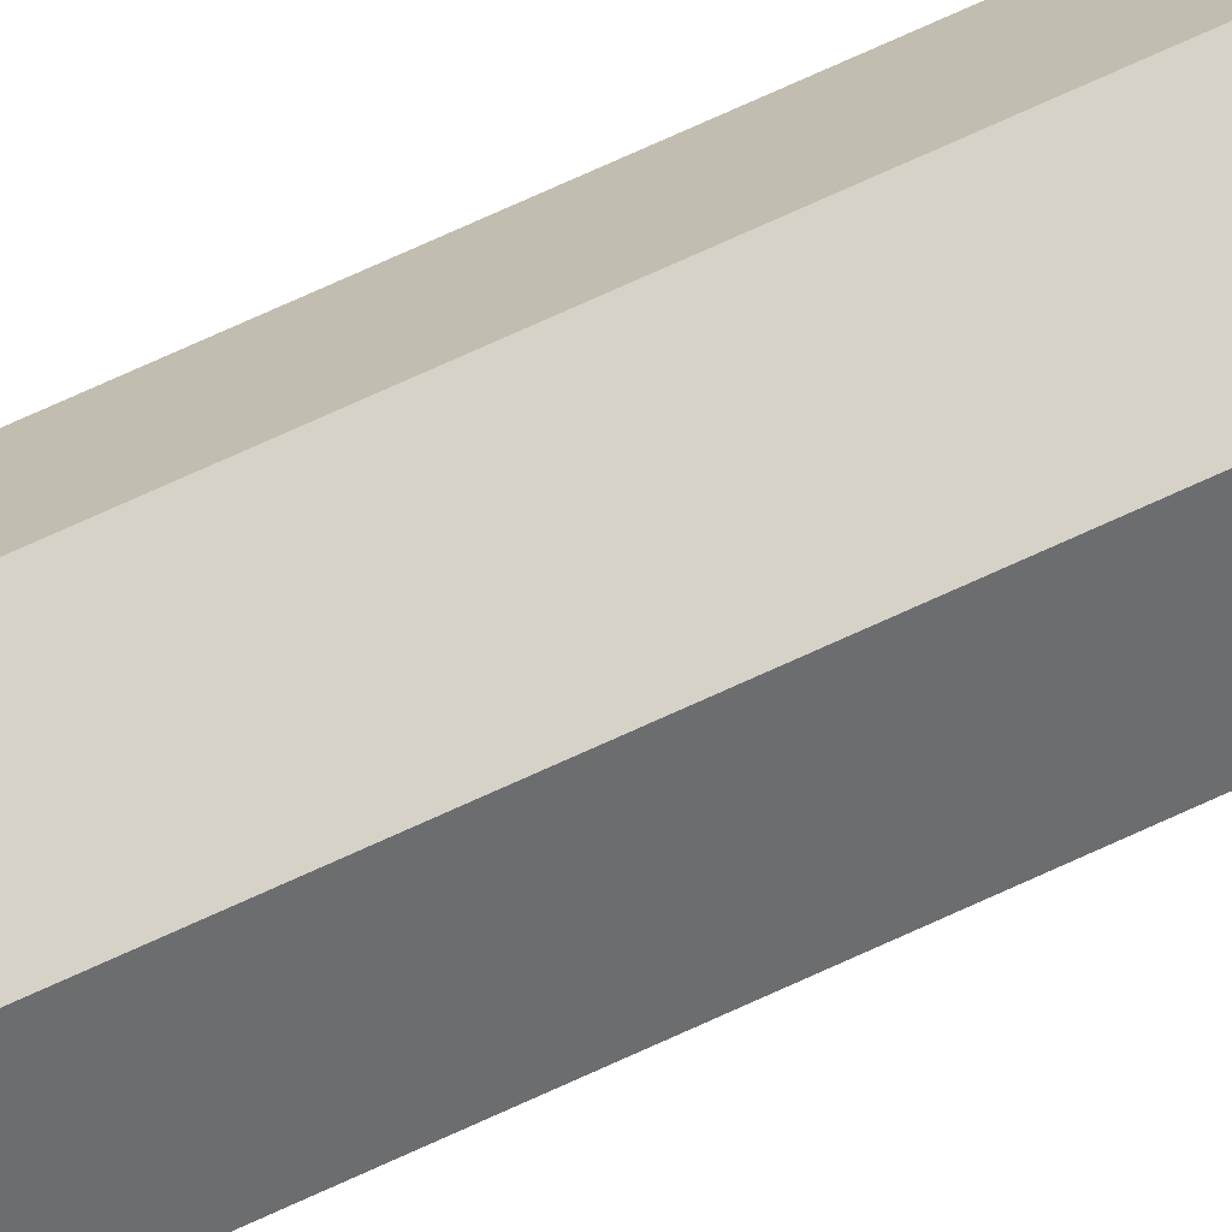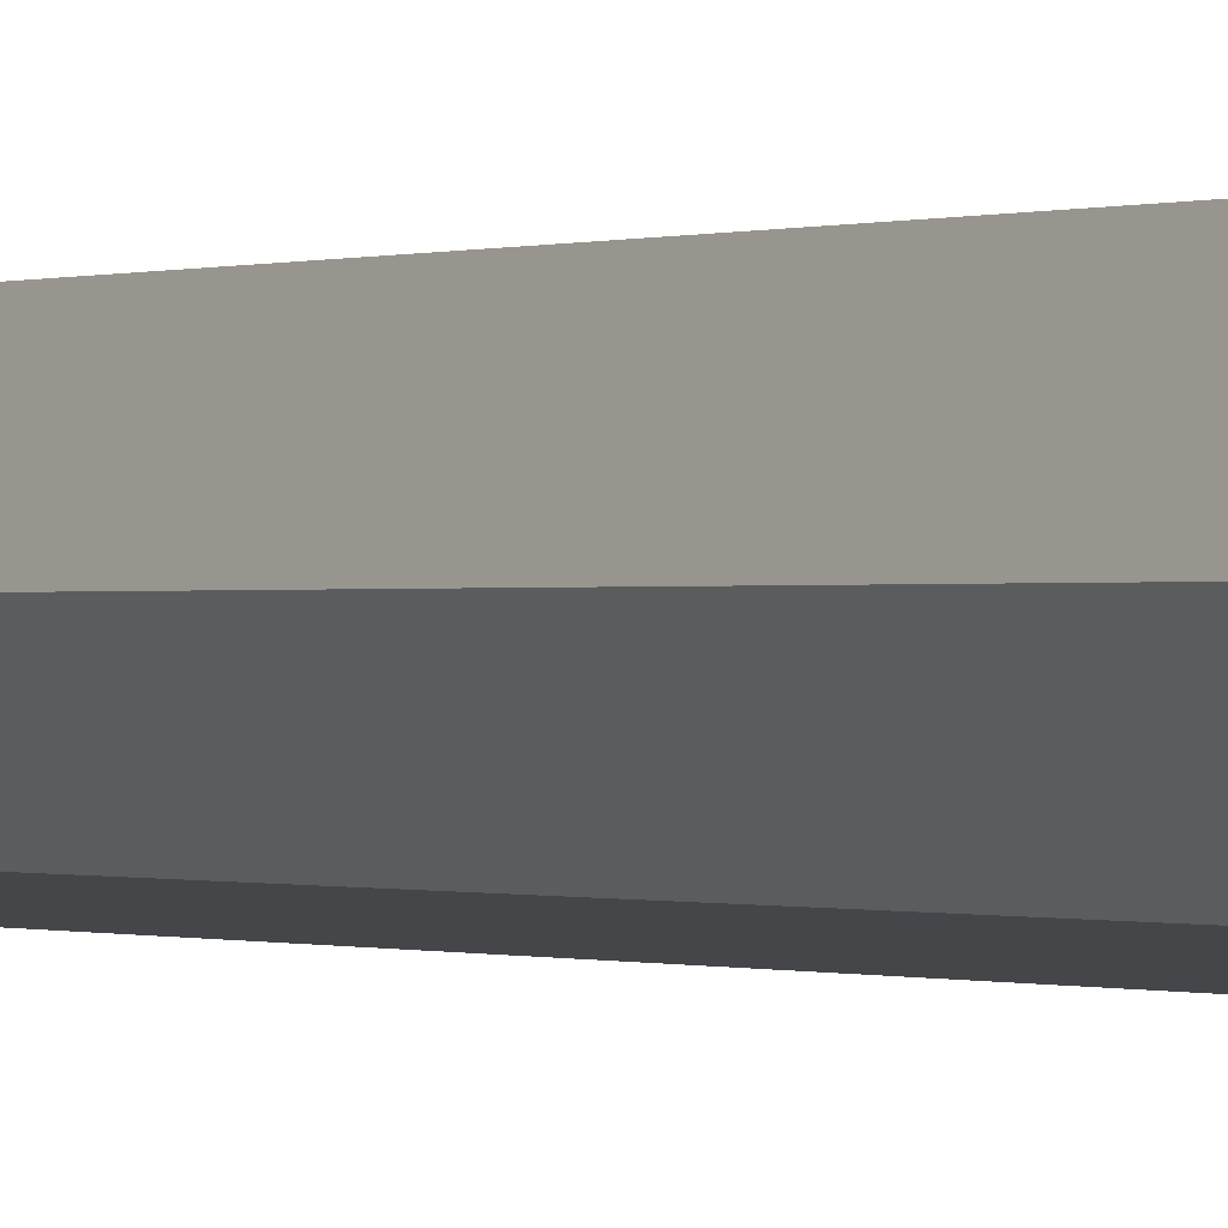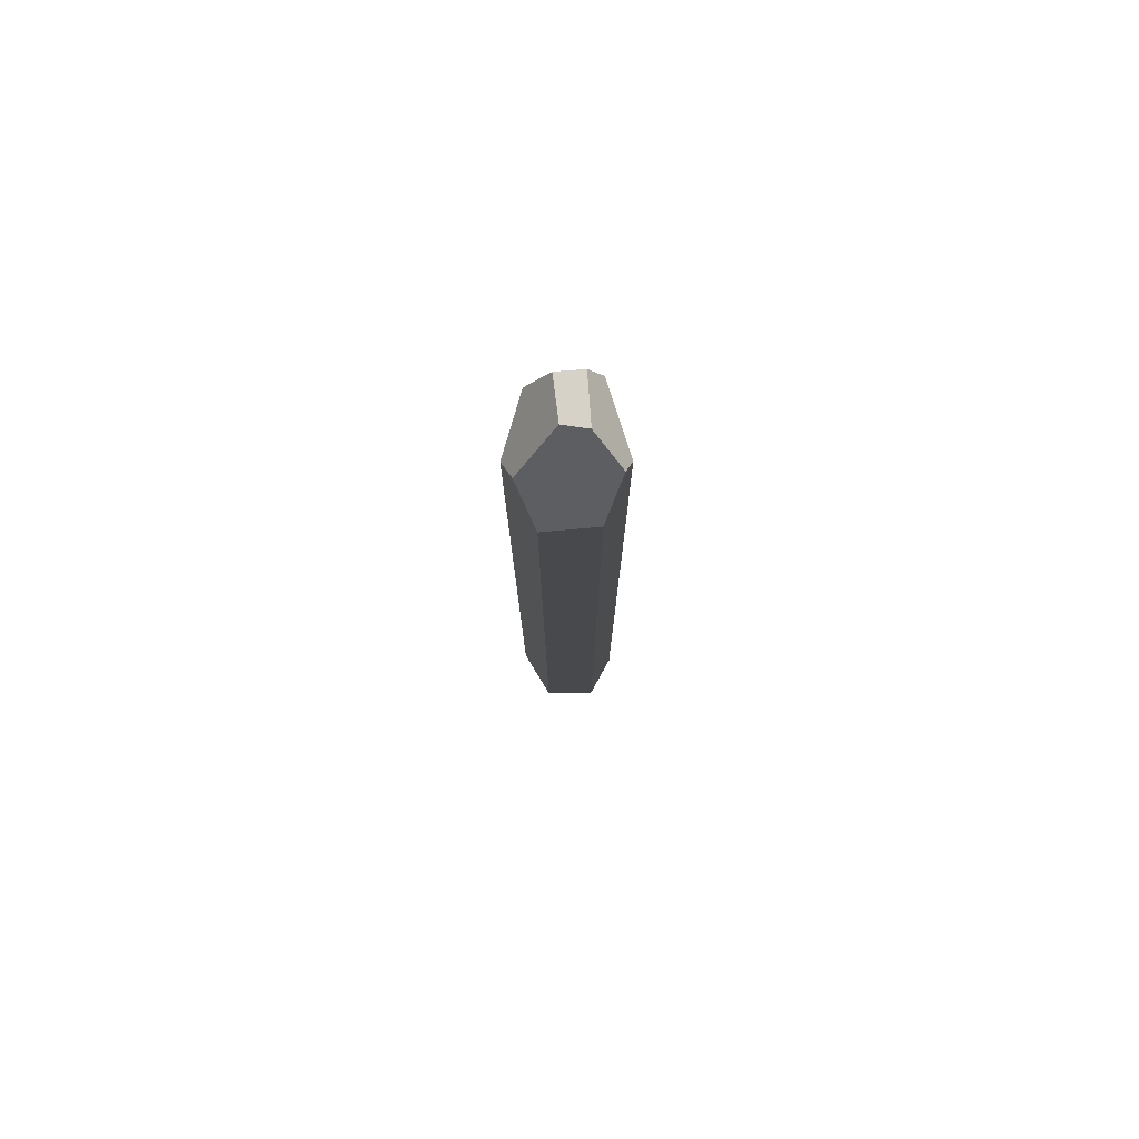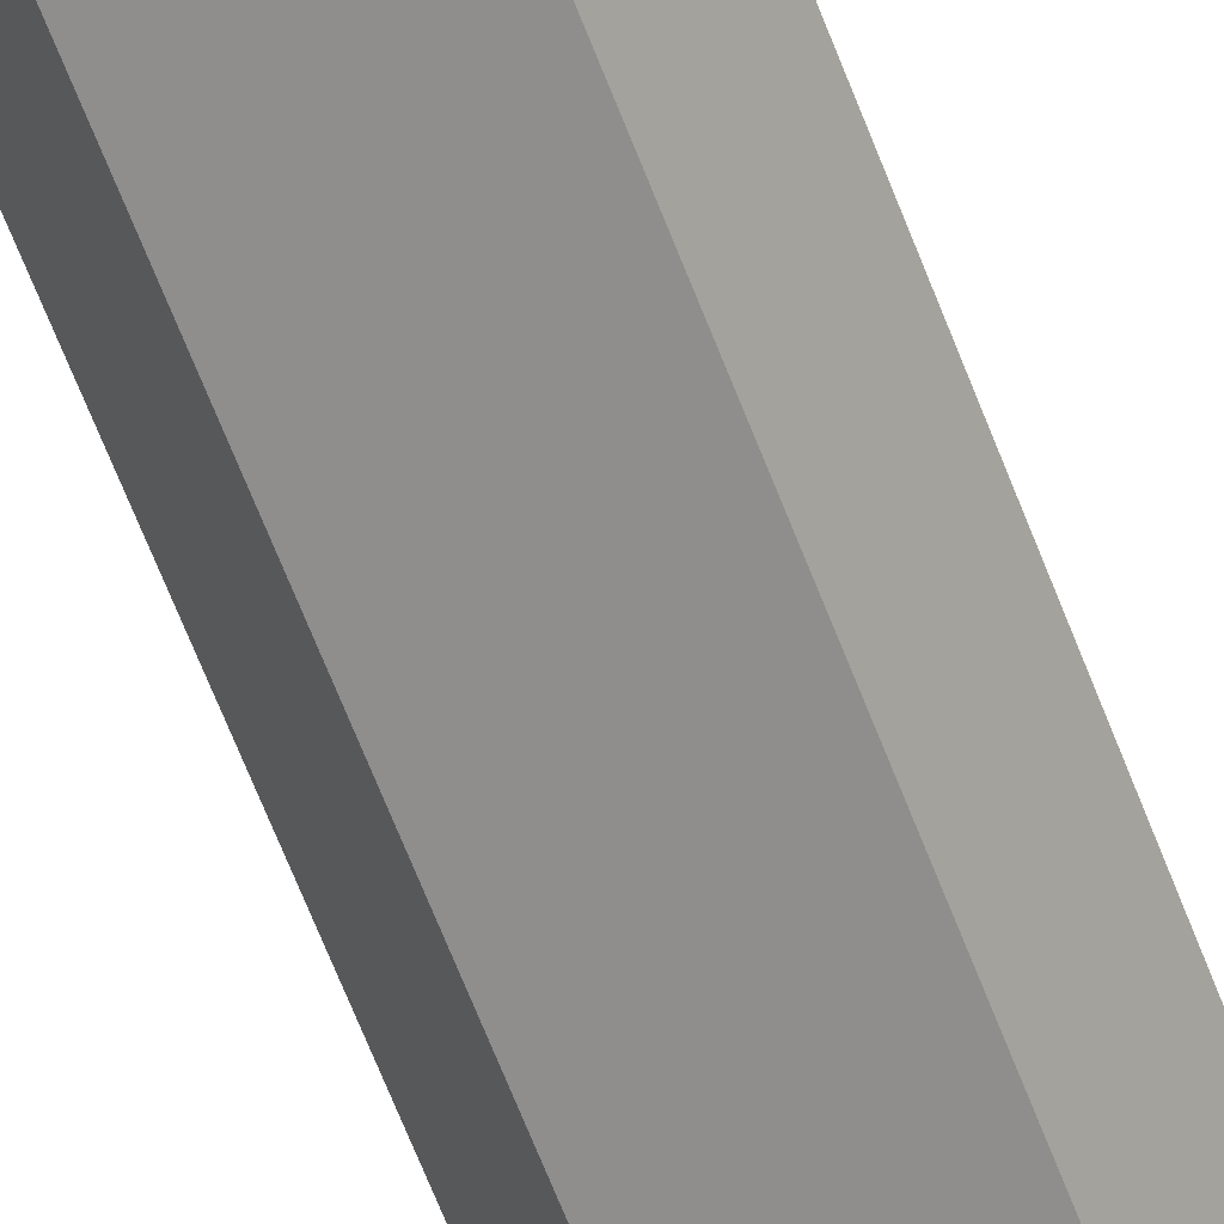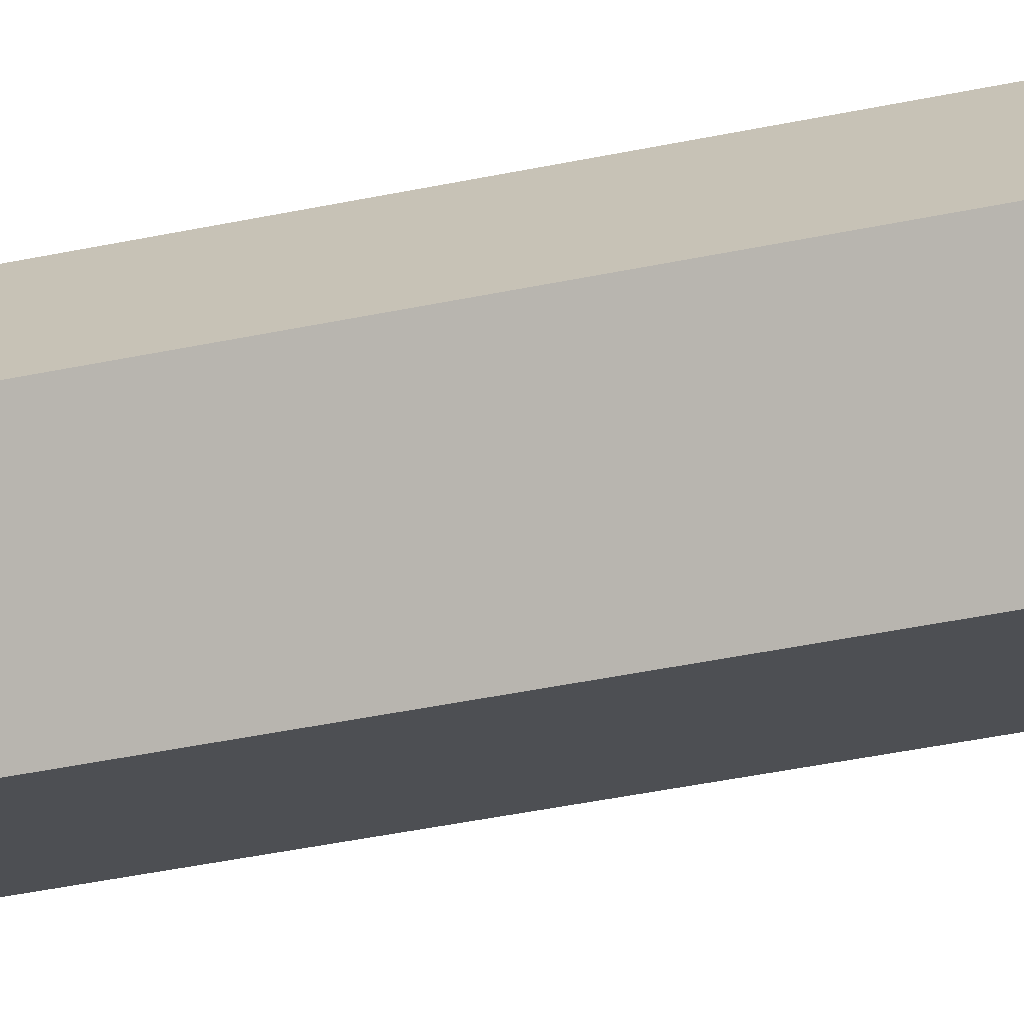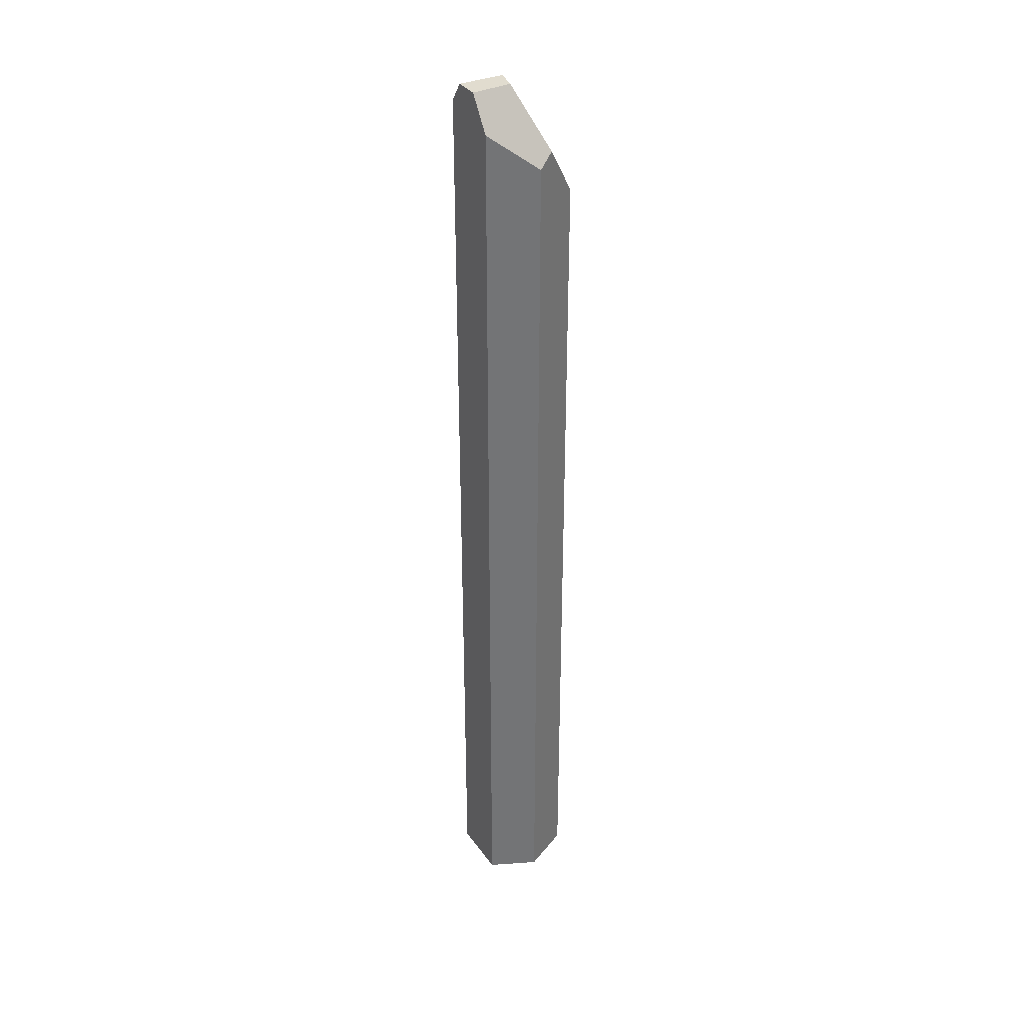
<metadata>
{"format":"obj","ext":"obj","renderer":"f3d","projection":"perspective","resolution":1024,"background":"white","views":[{"elev":78.0,"azim":-114.1,"up":"+Z"},{"elev":-0.1,"azim":157.6,"up":"+Z"},{"elev":78.0,"azim":59.0,"up":"+Y"},{"elev":-60.9,"azim":20.3,"up":"+Z"},{"elev":-27.8,"azim":-70.0,"up":"+Z"},{"elev":34.3,"azim":-57.0,"up":"+Y"}]}
</metadata>
<code>
v -0.433 14.52 -0.7025
v 0.5071 14.12 -0.5266
v 0.5071 0 -0.5266
v -0.433 0 -0.7025
v -0.433 14.52 -0.7025
v -0.5238 14.82 -0.5188
v 0.1006 14.82 -0.2026
v 0.5071 14.12 -0.5266
v 0.603 14.28 -0.3604
v -0.433 14.52 -0.7025
v -0.433 0 -0.7025
v -0.8539 0 0.1395
v -0.8539 14.31 0.1395
v -0.7005 14.82 -0.1683
v -0.5238 14.82 -0.5188
v 0.8527 13.4 0.07208
v 0.8527 0 0.07208
v 0.5071 0 -0.5266
v 0.5071 14.12 -0.5266
v 0.603 14.28 -0.3604
v -0.07598 13.94 0.75
v 0.4623 13.16 0.7484
v 0.8527 13.4 0.07208
v 0.603 14.28 -0.3604
v -0.1331 14.82 0.08215
v 0.1006 14.82 -0.2026
v -0.3652 13.76 0.7531
v -0.8539 14.31 0.1395
v -0.8539 0 0.1395
v -0.3652 0 0.7531
v 0.8527 13.4 0.07208
v 0.4623 13.16 0.7484
v 0.4623 0 0.7484
v 0.8527 0 0.07208
v -0.7005 14.82 -0.1683
v -0.1331 14.82 0.08215
v 0.1006 14.82 -0.2026
v -0.5238 14.82 -0.5188
v -0.07598 13.94 0.75
v -0.3652 13.76 0.7531
v -0.3652 0 0.7531
v 0.4623 0 0.7484
v 0.4623 13.16 0.7484
v -0.7005 14.82 -0.1683
v -0.8539 14.31 0.1395
v -0.3652 13.76 0.7531
v -0.1331 14.82 0.08215
v -0.07598 13.94 0.75
g equalizer_crystal_005
f 1 2 3
f 1 3 4
f 5 6 7
f 7 8 5
f 7 9 8
f 10 11 12
f 12 13 10
f 13 14 10
f 14 15 10
f 16 17 18
f 18 19 16
f 19 20 16
f 21 22 23
f 23 24 21
f 24 25 21
f 24 26 25
f 27 28 29
f 27 29 30
f 31 32 33
f 31 33 34
f 35 36 37
f 35 37 38
f 39 40 41
f 41 42 39
f 42 43 39
f 44 45 46
f 46 47 44
f 46 48 47

</code>
